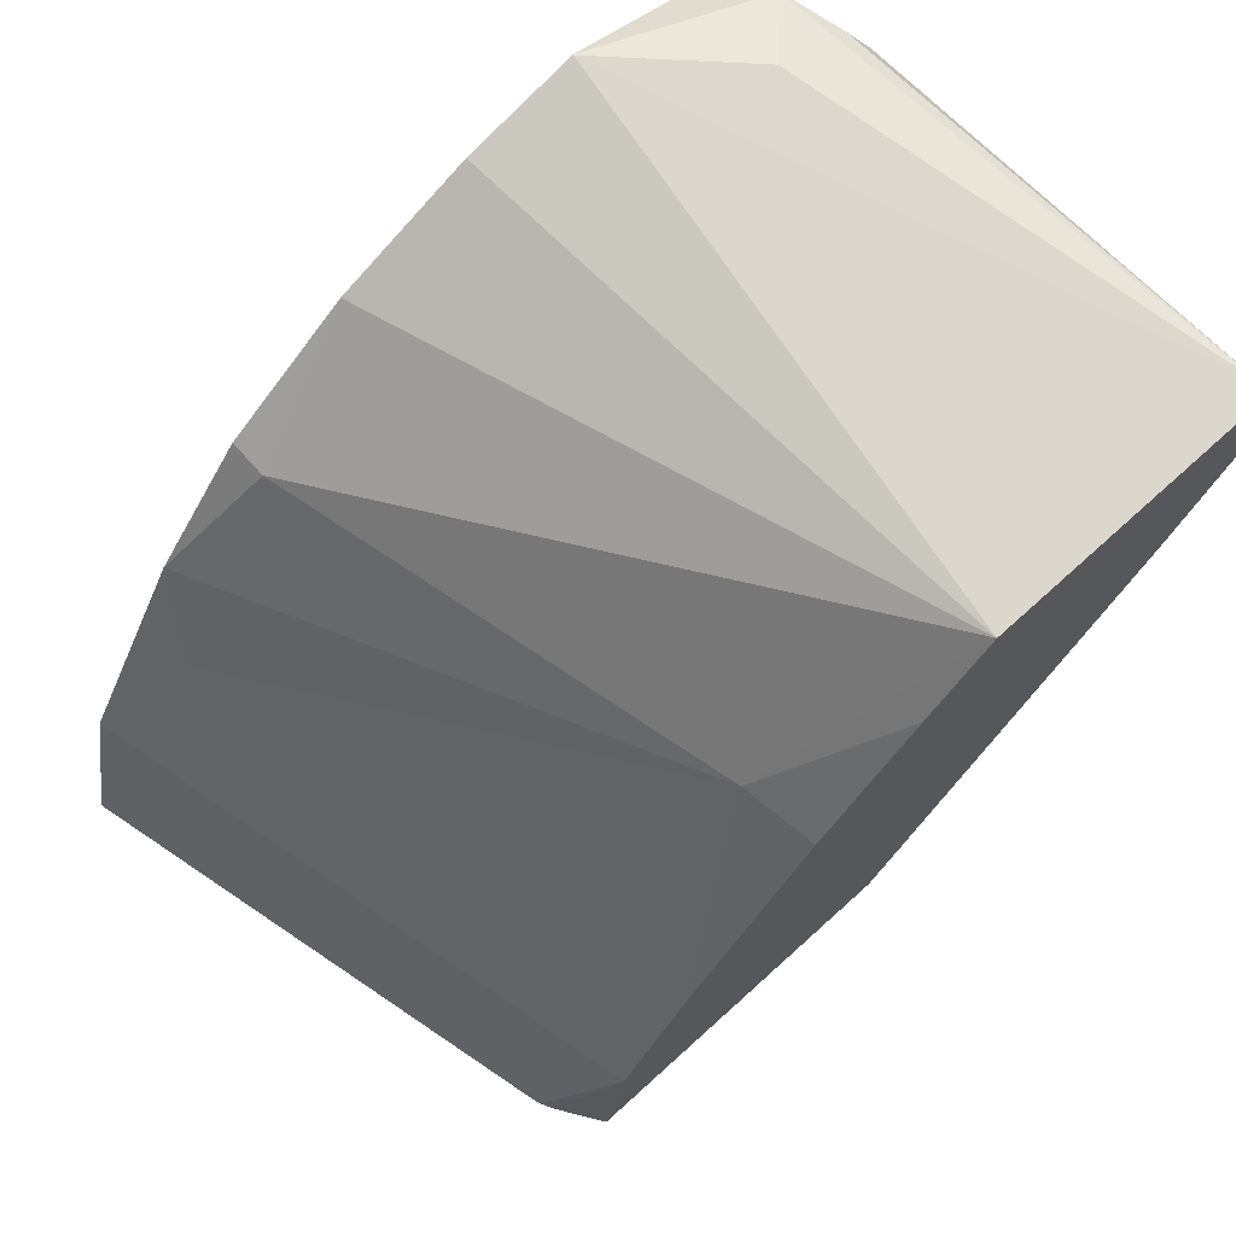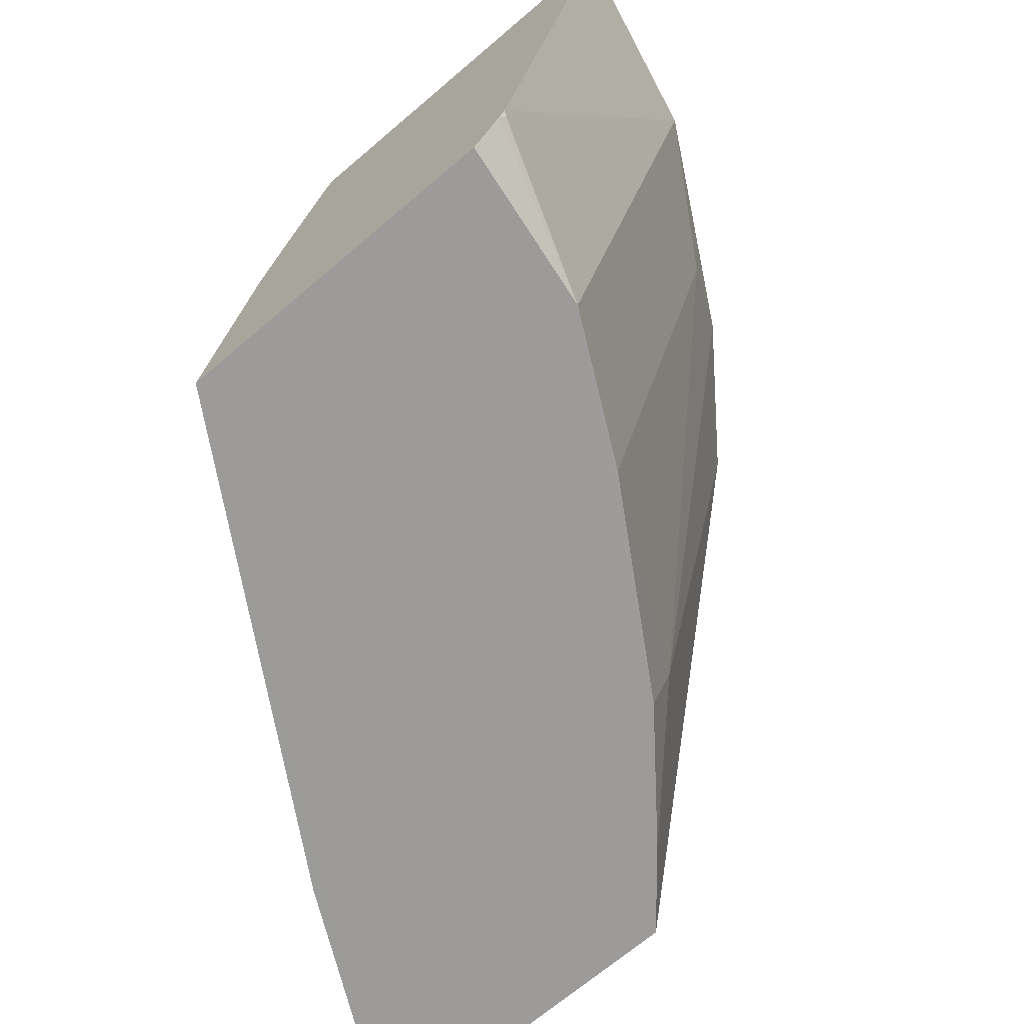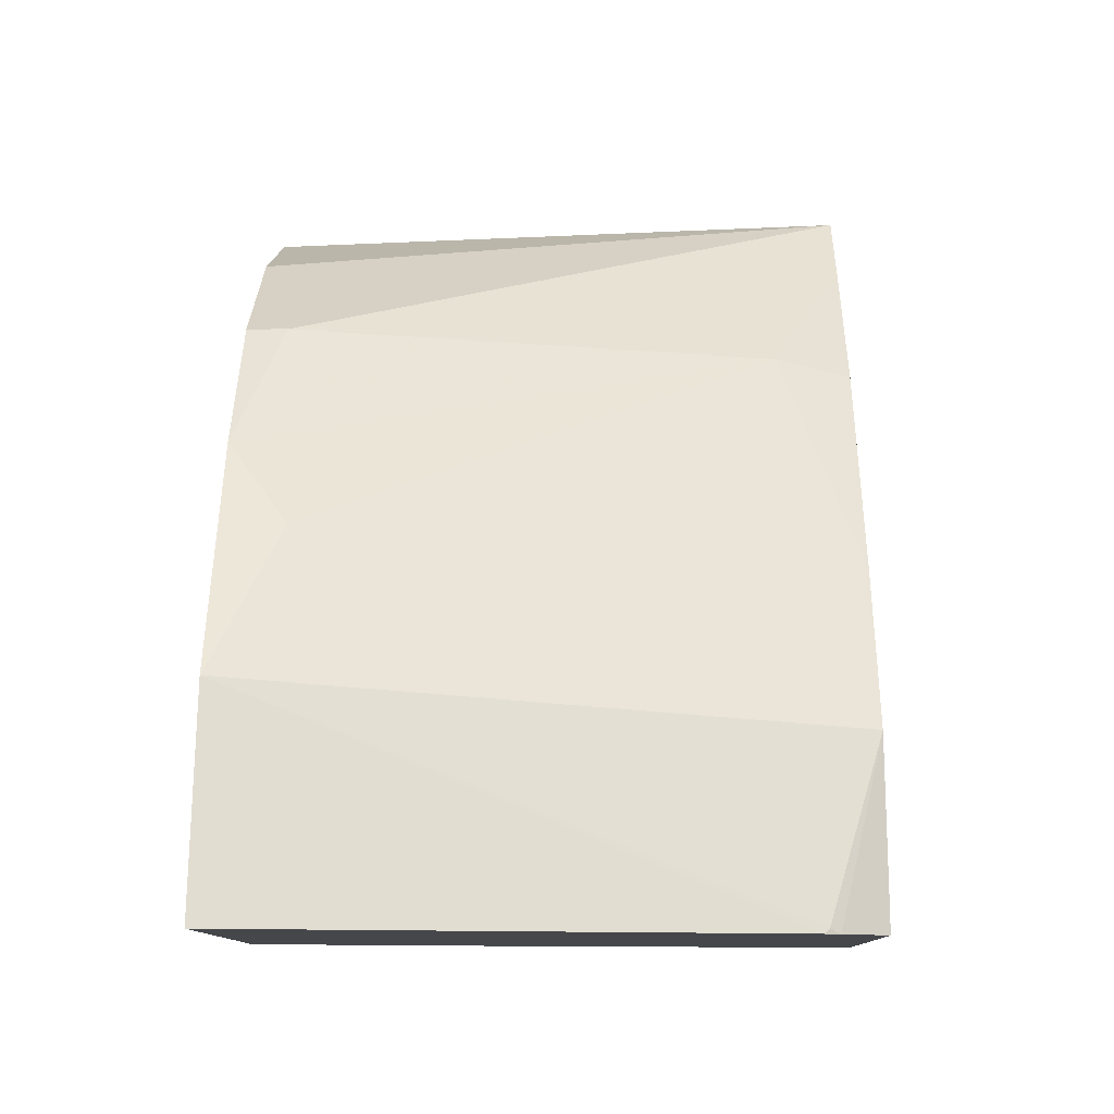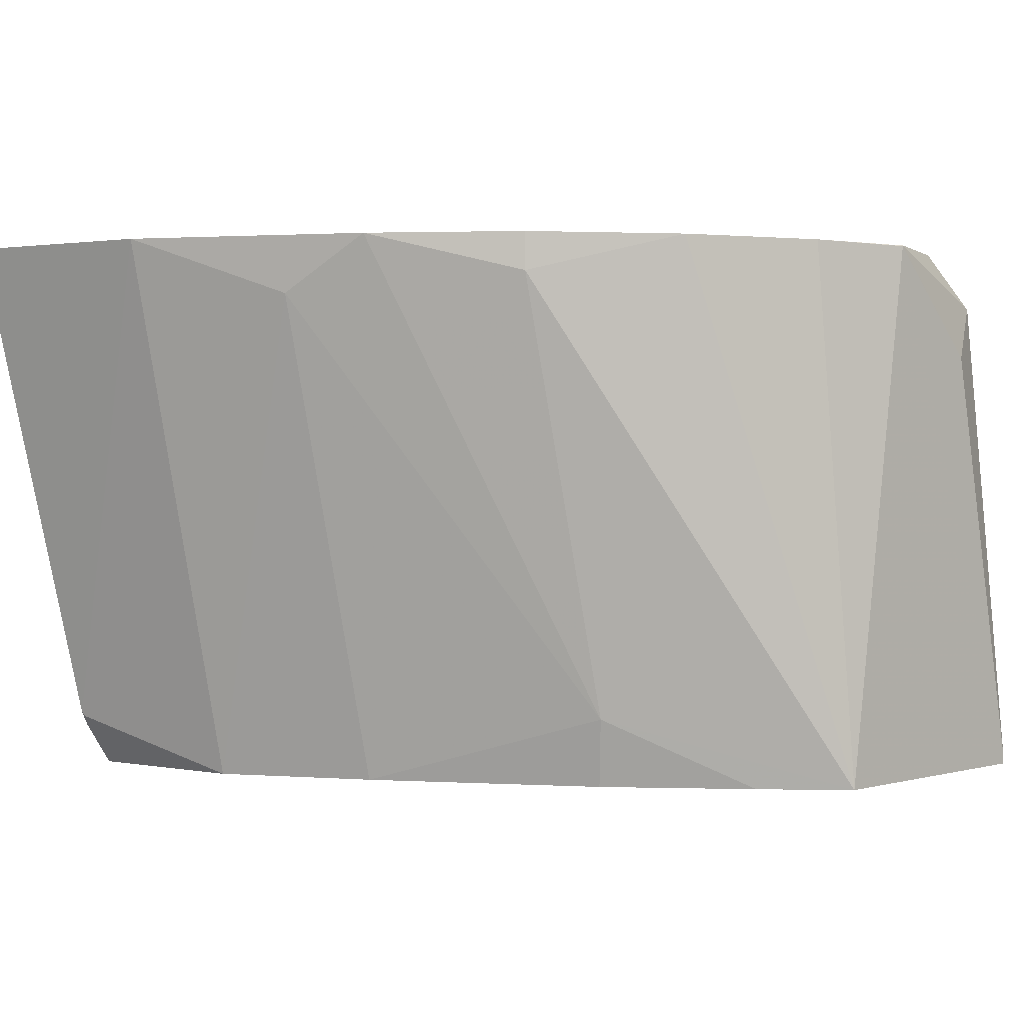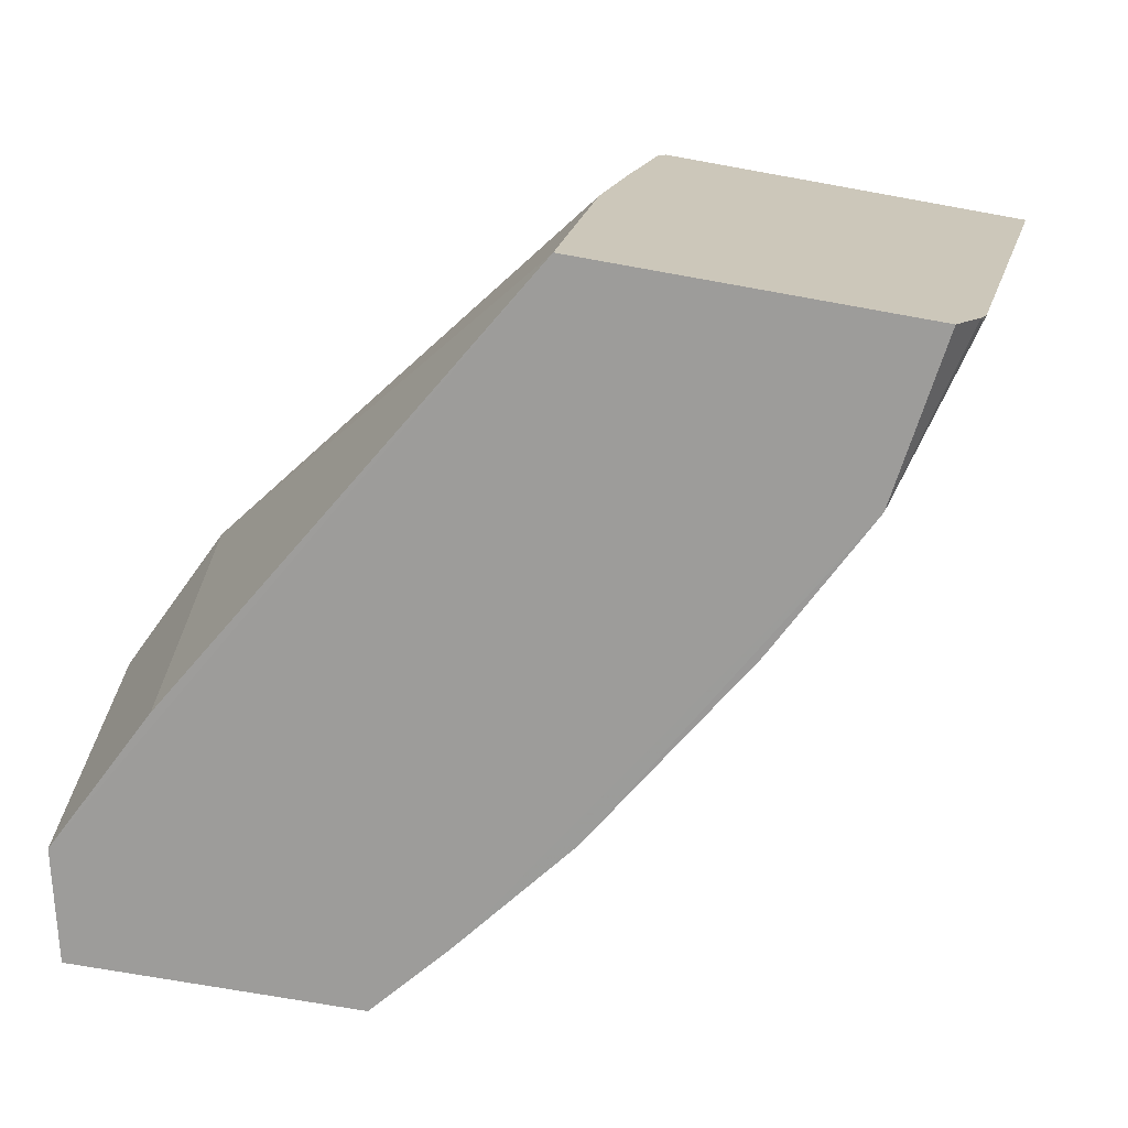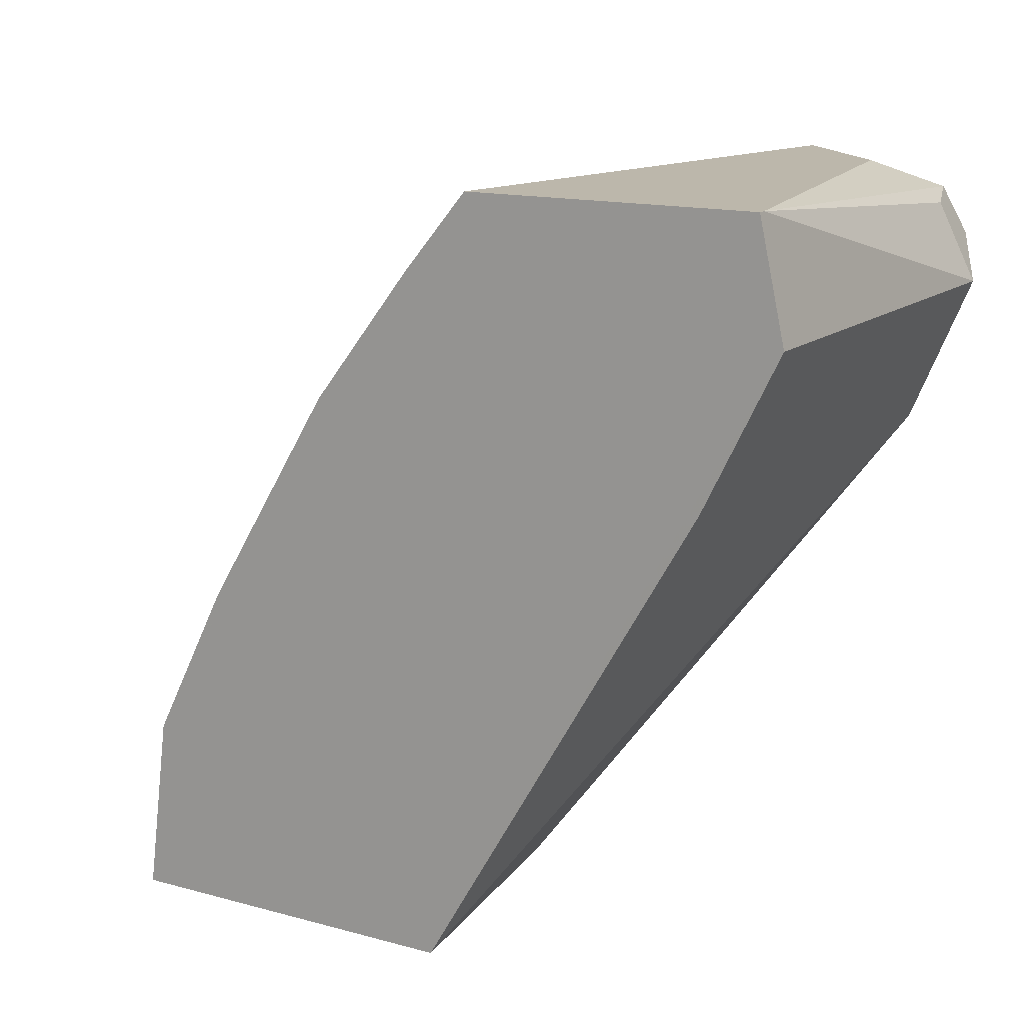
<metadata>
{"format":"obj","ext":"obj","renderer":"f3d","projection":"perspective","resolution":1024,"background":"white","views":[{"elev":72.9,"azim":138.0,"up":"+Y"},{"elev":-69.8,"azim":40.3,"up":"+Z"},{"elev":-10.4,"azim":90.8,"up":"+Y"},{"elev":1.1,"azim":133.6,"up":"+Z"},{"elev":-70.2,"azim":-10.3,"up":"+Z"},{"elev":14.4,"azim":-149.1,"up":"+Y"}]}
</metadata>
<code>
v -0.2329 -0.6515 0.1275
v -0.2123 -0.6673 0.1213
v -0.259 -0.6367 0.03695
v -0.2305 -0.6673 0.04853
v -0.1965 -0.6879 0.1275
v -0.1911 -0.7006 0.1183
v -0.2123 -0.7037 0.03695
v -0.2002 -0.7279 0.03688
v -0.1773 -0.7233 0.1276
v -0.2123 -0.6673 0.1275
v -0.2549 -0.6414 0.1275
v -0.2731 -0.637 0.1275
v -0.273 -0.637 0.1274
v -0.3053 -0.6367 0.03824
v -0.2912 -0.637 0.1092
v -0.3003 -0.6415 0.1183
v -0.3033 -0.643 0.1092
v -0.3094 -0.6552 0.1092
v -0.3053 -0.6367 0.03695
v -0.2522 -0.756 0.03688
v -0.1966 -0.756 0.03688
v -0.1919 -0.756 0.04395
v -0.1907 -0.756 0.04627
v -0.1911 -0.7552 0.0455
v -0.1704 -0.756 0.1276
v -0.2331 -0.756 0.1276
v -0.2453 -0.756 0.08151
v -0.2972 -0.6794 0.1153
v -0.2407 -0.756 0.1009
v -0.2346 -0.756 0.1254
v -0.2911 -0.6735 0.1275
v -0.2984 -0.6624 0.1275
v -0.3002 -0.6553 0.1275
v -0.3094 -0.6552 0.03695
v -0.2972 -0.6794 0.03695
v -0.3033 -0.6491 0.1213
v -0.2911 -0.6438 0.1275
v -0.2487 -0.6491 0.03695
v -0.2328 -0.6696 0.03695
f 19 20 34
f 18 19 34
f 31 26 32
f 18 34 28
f 18 28 32
f 18 32 33
f 32 26 33
f 30 27 26
f 31 28 26
f 30 26 28
f 29 27 30
f 29 30 28
f 29 28 27
f 35 34 20
f 27 28 20
f 31 32 28
f 35 28 34
f 9 26 25
f 36 18 33
f 27 20 26
f 39 4 7
f 8 39 7
f 8 38 39
f 8 3 38
f 17 18 16
f 15 12 13
f 16 12 15
f 37 36 33
f 37 33 26
f 37 26 9
f 37 9 12
f 37 12 16
f 37 16 36
f 36 16 18
f 35 20 28
f 26 20 25
f 11 9 1
f 23 25 21
f 11 13 12
f 11 12 9
f 9 10 1
f 2 1 10
f 5 2 10
f 5 10 9
f 6 5 9
f 6 9 8
f 6 8 7
f 6 7 4
f 6 4 5
f 5 4 2
f 2 4 3
f 2 3 1
f 38 4 39
f 11 3 13
f 21 25 20
f 11 1 3
f 14 15 13
f 23 9 25
f 23 24 9
f 8 9 24
f 22 8 24
f 22 24 23
f 22 23 21
f 22 21 8
f 8 21 20
f 8 20 19
f 8 19 3
f 14 3 19
f 14 19 18
f 14 18 17
f 14 17 16
f 14 16 15
f 14 13 3
f 38 3 4

</code>
